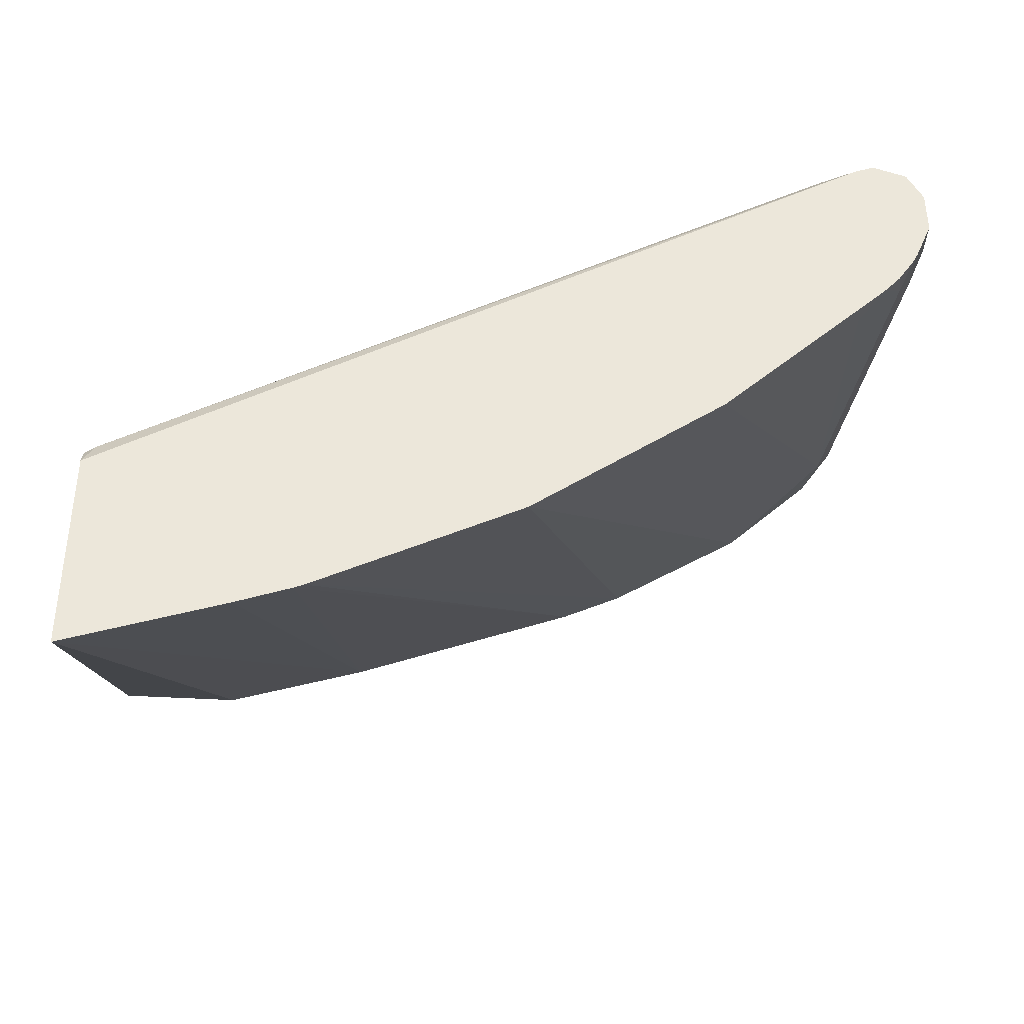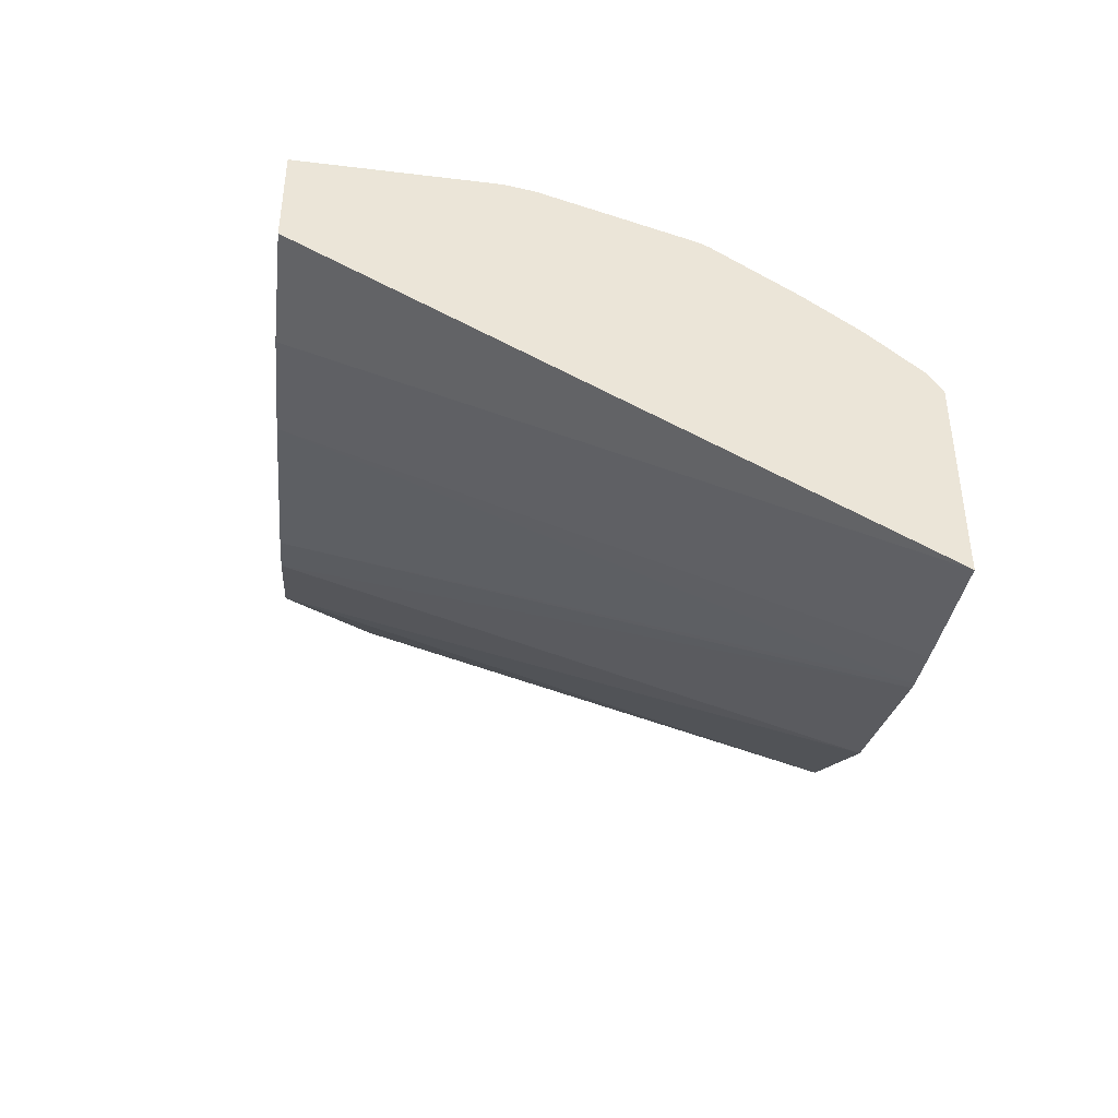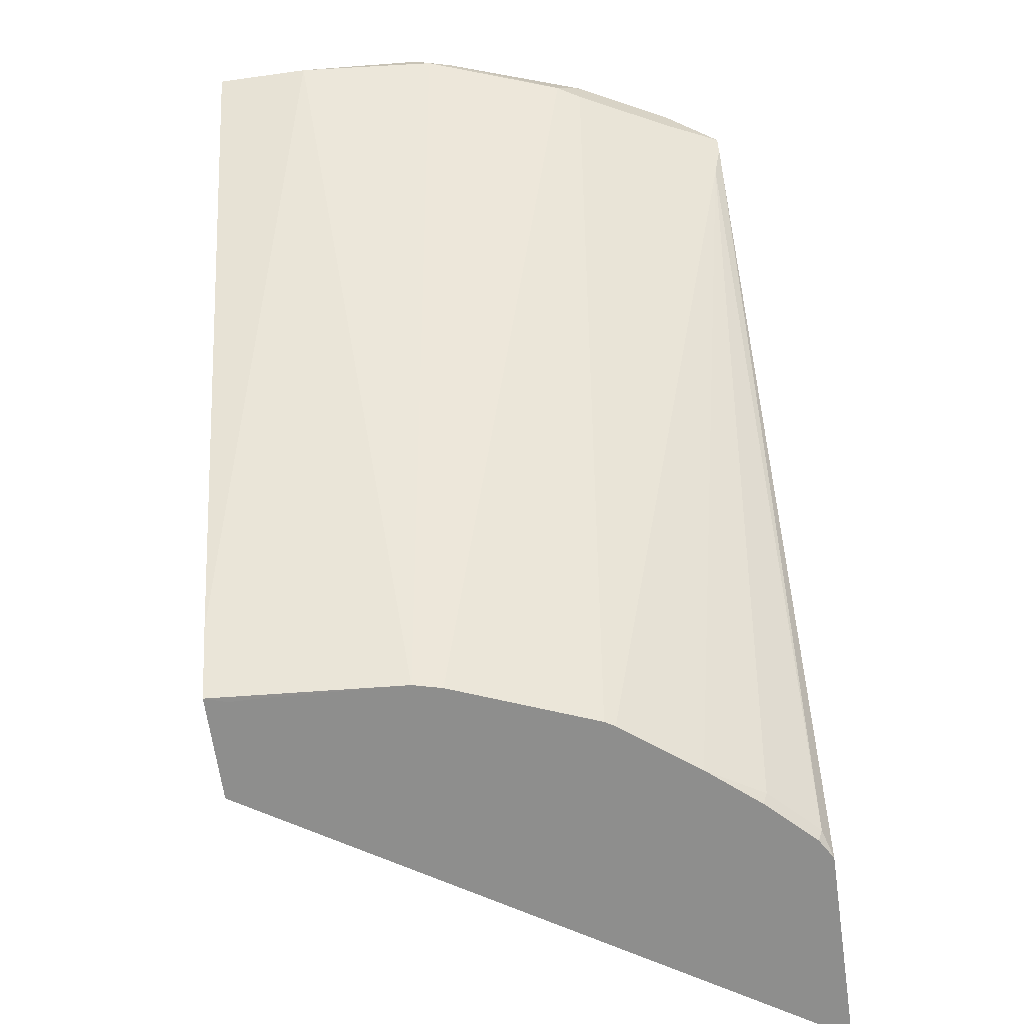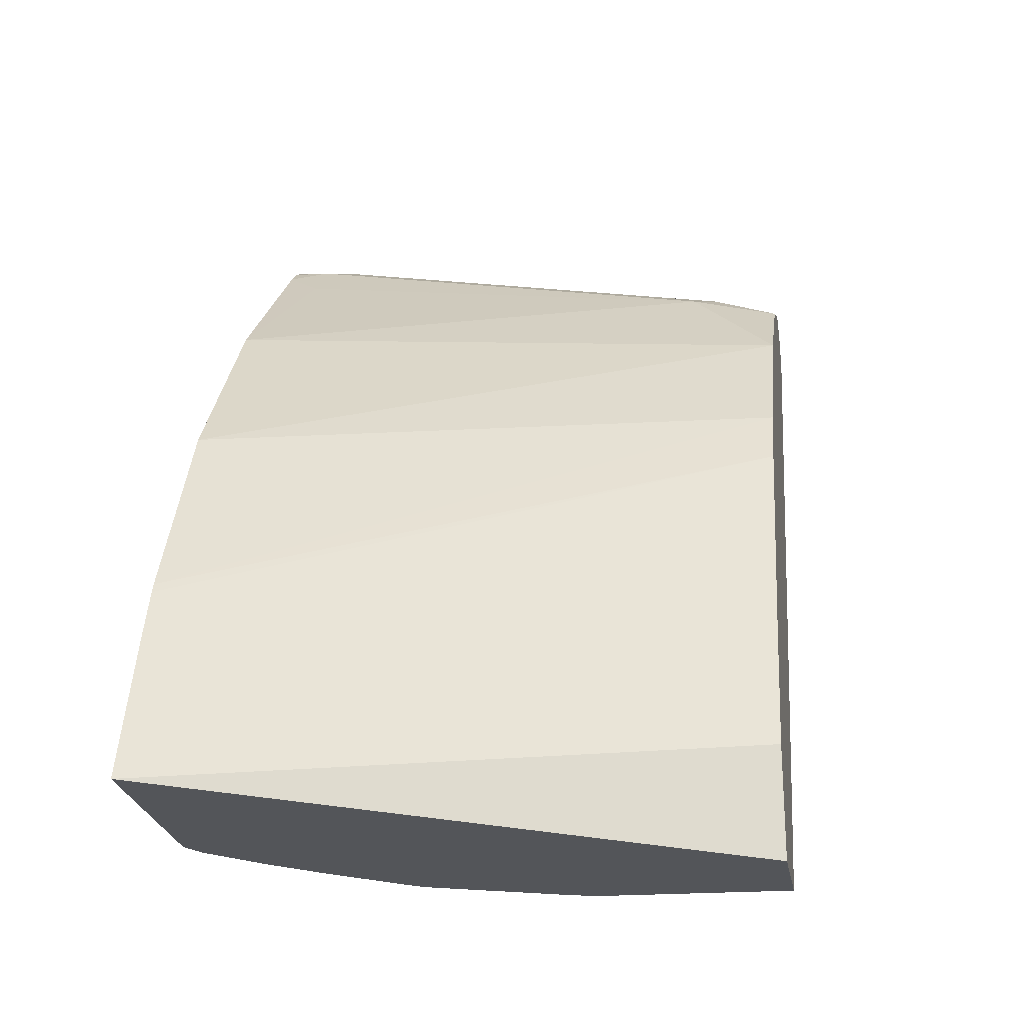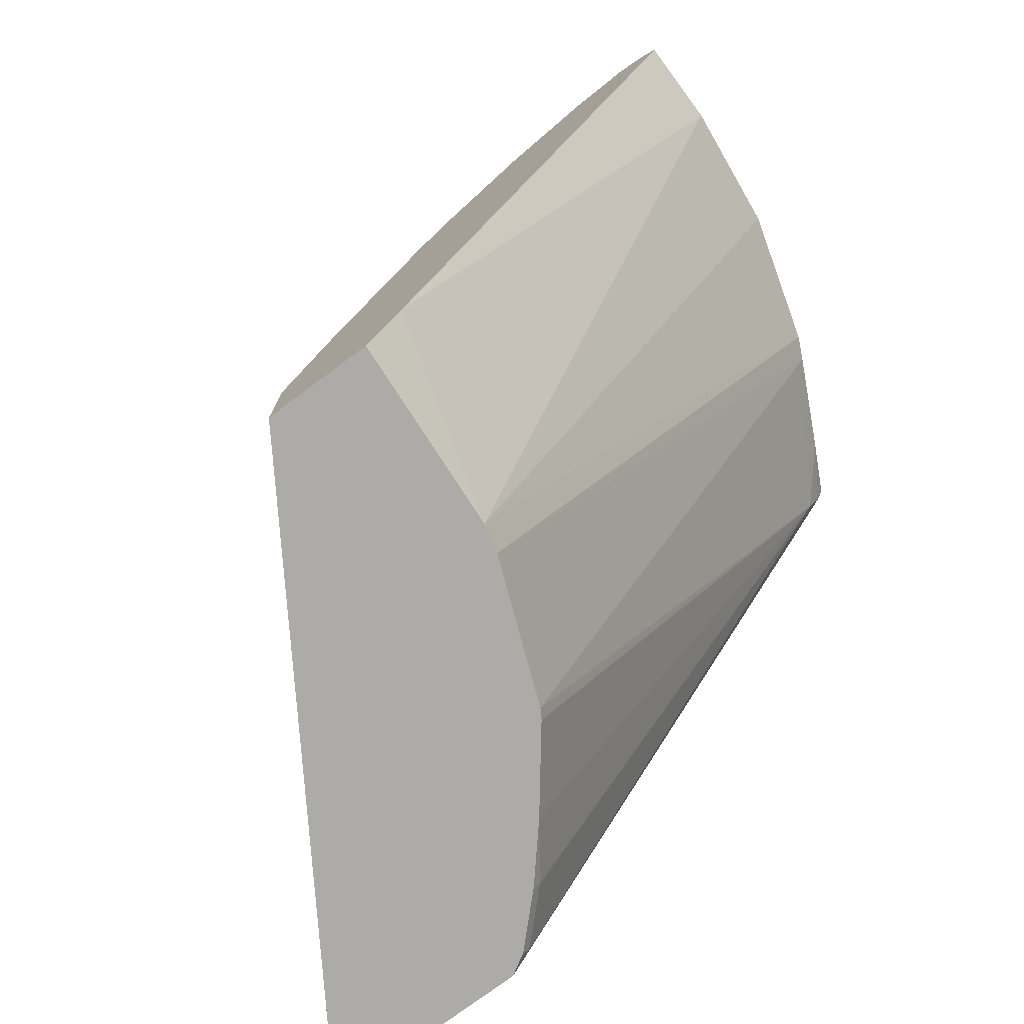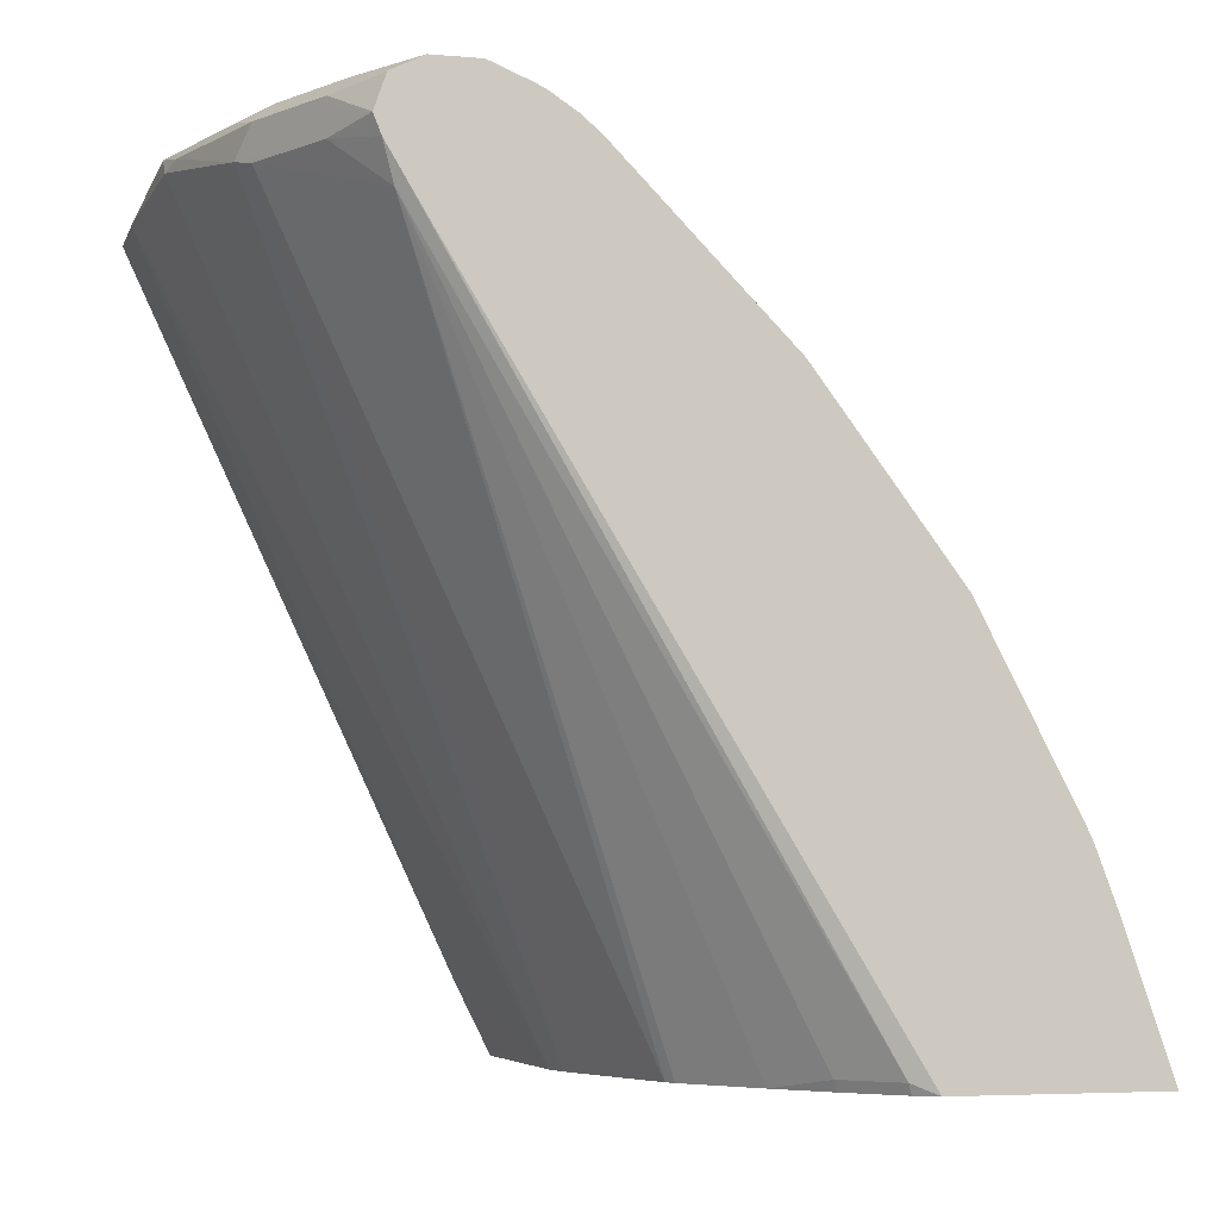
<metadata>
{"format":"obj","ext":"obj","renderer":"f3d","projection":"perspective","resolution":1024,"background":"white","views":[{"elev":-41.1,"azim":85.9,"up":"+Z"},{"elev":-46.1,"azim":-5.4,"up":"+Z"},{"elev":-64.8,"azim":8.0,"up":"+Y"},{"elev":-24.4,"azim":-170.2,"up":"+Y"},{"elev":-76.3,"azim":-53.4,"up":"+Y"},{"elev":-5.1,"azim":75.1,"up":"+Y"}]}
</metadata>
<code>
v 0.03816 0.8583 0.4387
v 0.09538 0.8647 0.4323
v 0.08902 0.871 0.4323
v 5.54e-05 0.8583 0.4387
v 5.54e-05 0.5722 0.3052
v 0.07631 0.5441 0.2861
v 0.1526 0.8559 0.4148
v 0.1049 0.8678 0.4291
v 5.54e-05 0.871 0.4323
v 0.1462 0.871 0.4133
v 0.09538 0.8774 0.4196
v 5.54e-05 0.5468 0.2924
v 5.54e-05 0.5441 0.2911
v 0.01909 0.5441 0.2883
v 0.08773 0.5441 0.2832
v 0.1621 0.8535 0.4101
v 0.2003 0.8535 0.391
v 0.2098 0.8607 0.3862
v 0.2003 0.8678 0.391
v 0.1621 0.8678 0.4101
v 5.54e-05 0.8774 0.4196
v 0.2225 0.871 0.3751
v 0.1526 0.8774 0.4005
v 0.008884 0.5441 0.2883
v 5.54e-05 0.5441 0.2481
v 0.1439 0.5441 0.261
v 0.2193 0.8345 0.3719
v 0.2227 0.8498 0.3767
v 0.2227 0.8575 0.3798
v 0.2227 0.871 0.3751
v 0.03816 0.8774 0.4005
v 0.02861 0.8726 0.391
v 5.54e-05 0.871 0.4069
v 0.2227 0.8712 0.3747
v 0.1907 0.8774 0.3815
v 5.54e-05 0.5441 0.248
v 0.1479 0.5441 0.2586
v 0.178 0.5441 0.2353
v 0.2003 0.5484 0.2194
v 0.2193 0.5484 0.2003
v 0.2227 0.8361 0.3685
v 0.2098 0.8774 0.3433
v 5.54e-05 0.8647 0.3942
v 0.2003 0.8726 0.3338
v 0.03816 0.8647 0.3751
v 0.2227 0.8774 0.3624
v 0.2227 0.5441 0.1059
v 5.54e-05 0.5913 0.248
v 0.1985 0.5441 0.2176
v 0.2176 0.5441 0.1986
v 0.2227 0.5441 0.1901
v 0.2227 0.8774 0.3433
v 0.2227 0.8705 0.3263
v 5.54e-05 0.8265 0.356
v 0.2227 0.8684 0.3222
v 0.2098 0.8647 0.3179
v 0.2227 0.8542 0.3031
v 0.2098 0.8456 0.2988
v 0.2227 0.7851 0.235
v 0.2227 0.6042 0.1267
v 5.54e-05 0.6485 0.267
v 0.2227 0.7088 0.1778
v 5.54e-05 0.7693 0.3179
v 0.2227 0.8614 0.3113
v 0.2227 0.6253 0.1346
v 5.54e-05 0.7438 0.3052
v 0.2227 0.6292 0.1363
f 28 34 30
f 28 60 65
f 28 65 67
f 28 67 62
f 28 62 59
f 28 59 57
f 28 57 64
f 28 55 53
f 28 52 46
f 28 46 34
f 28 30 29
f 28 47 60
f 28 64 55
f 28 53 52
f 27 37 38
f 28 41 51
f 28 40 41
f 27 40 28
f 27 39 40
f 27 38 39
f 26 37 27
f 22 35 23
f 22 34 35
f 22 30 34
f 21 32 33
f 21 31 32
f 19 29 30
f 31 42 32
f 19 30 22
f 28 51 47
f 32 43 33
f 45 57 58
f 32 44 56
f 18 29 19
f 65 66 67
f 63 67 66
f 62 67 63
f 61 66 65
f 60 61 65
f 57 59 58
f 56 64 57
f 55 64 56
f 54 62 63
f 54 59 62
f 47 61 60
f 47 48 61
f 45 59 54
f 45 58 59
f 45 56 57
f 44 55 56
f 44 53 55
f 43 45 54
f 42 53 44
f 40 51 41
f 40 50 51
f 39 50 40
f 39 49 50
f 38 49 39
f 36 48 47
f 34 46 35
f 32 45 43
f 32 56 45
f 32 42 44
f 17 29 18
f 42 52 53
f 17 27 28
f 6 12 13
f 5 12 6
f 4 12 5
f 4 13 12
f 4 25 13
f 4 36 25
f 4 48 36
f 4 61 48
f 4 66 61
f 4 63 66
f 4 54 63
f 4 43 54
f 4 33 43
f 4 21 33
f 4 9 21
f 3 21 9
f 3 11 21
f 3 23 11
f 3 10 23
f 3 8 10
f 2 6 7
f 2 8 3
f 2 7 8
f 1 6 2
f 1 5 6
f 1 4 5
f 1 9 4
f 1 3 9
f 1 2 3
f 6 13 14
f 6 14 24
f 17 28 29
f 6 25 36
f 6 24 25
f 16 26 27
f 16 27 17
f 15 26 16
f 13 25 24
f 13 24 14
f 11 31 21
f 11 42 31
f 11 46 52
f 11 35 46
f 11 23 35
f 10 22 23
f 10 19 22
f 10 20 19
f 8 20 10
f 11 52 42
f 7 20 8
f 6 36 47
f 7 15 16
f 6 47 51
f 6 51 50
f 6 50 49
f 6 49 38
f 6 37 26
f 6 38 37
f 6 15 7
f 7 16 17
f 7 17 18
f 7 18 19
f 7 19 20
f 6 26 15

</code>
